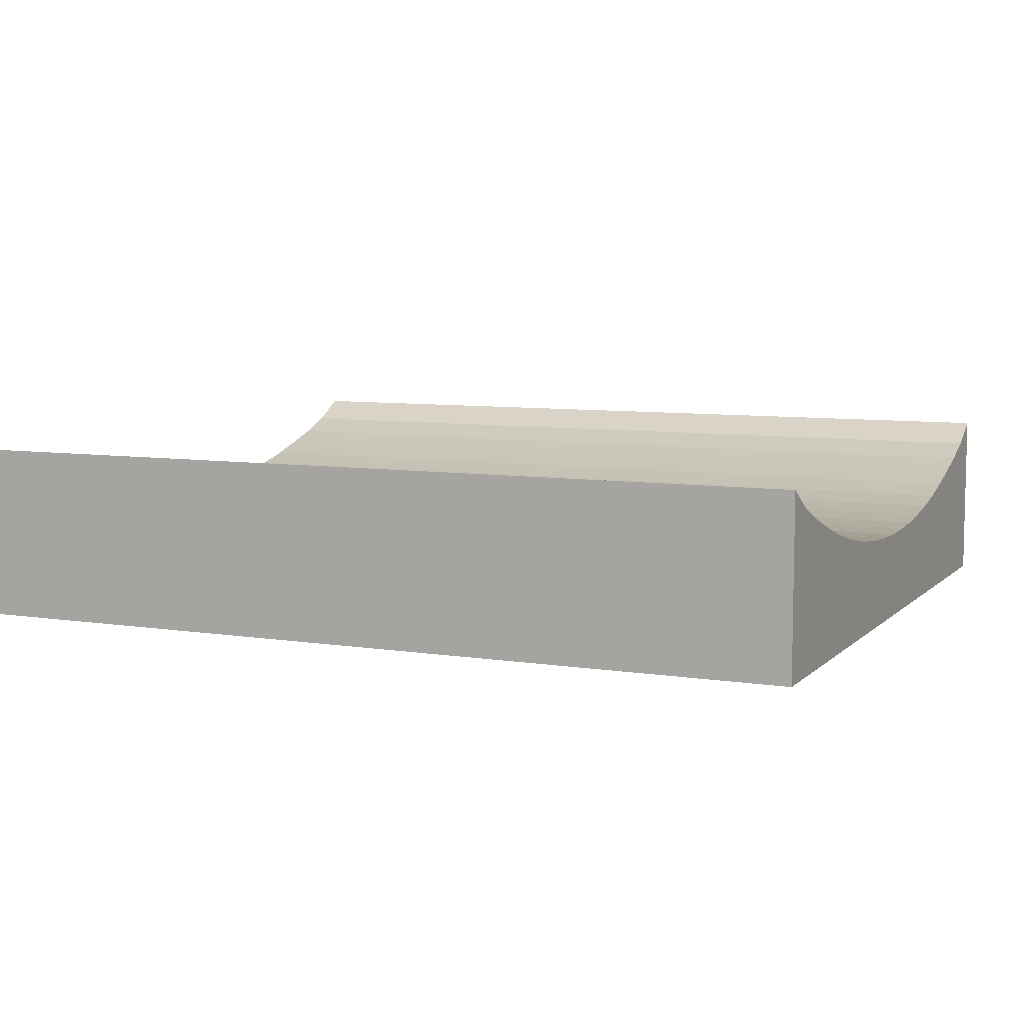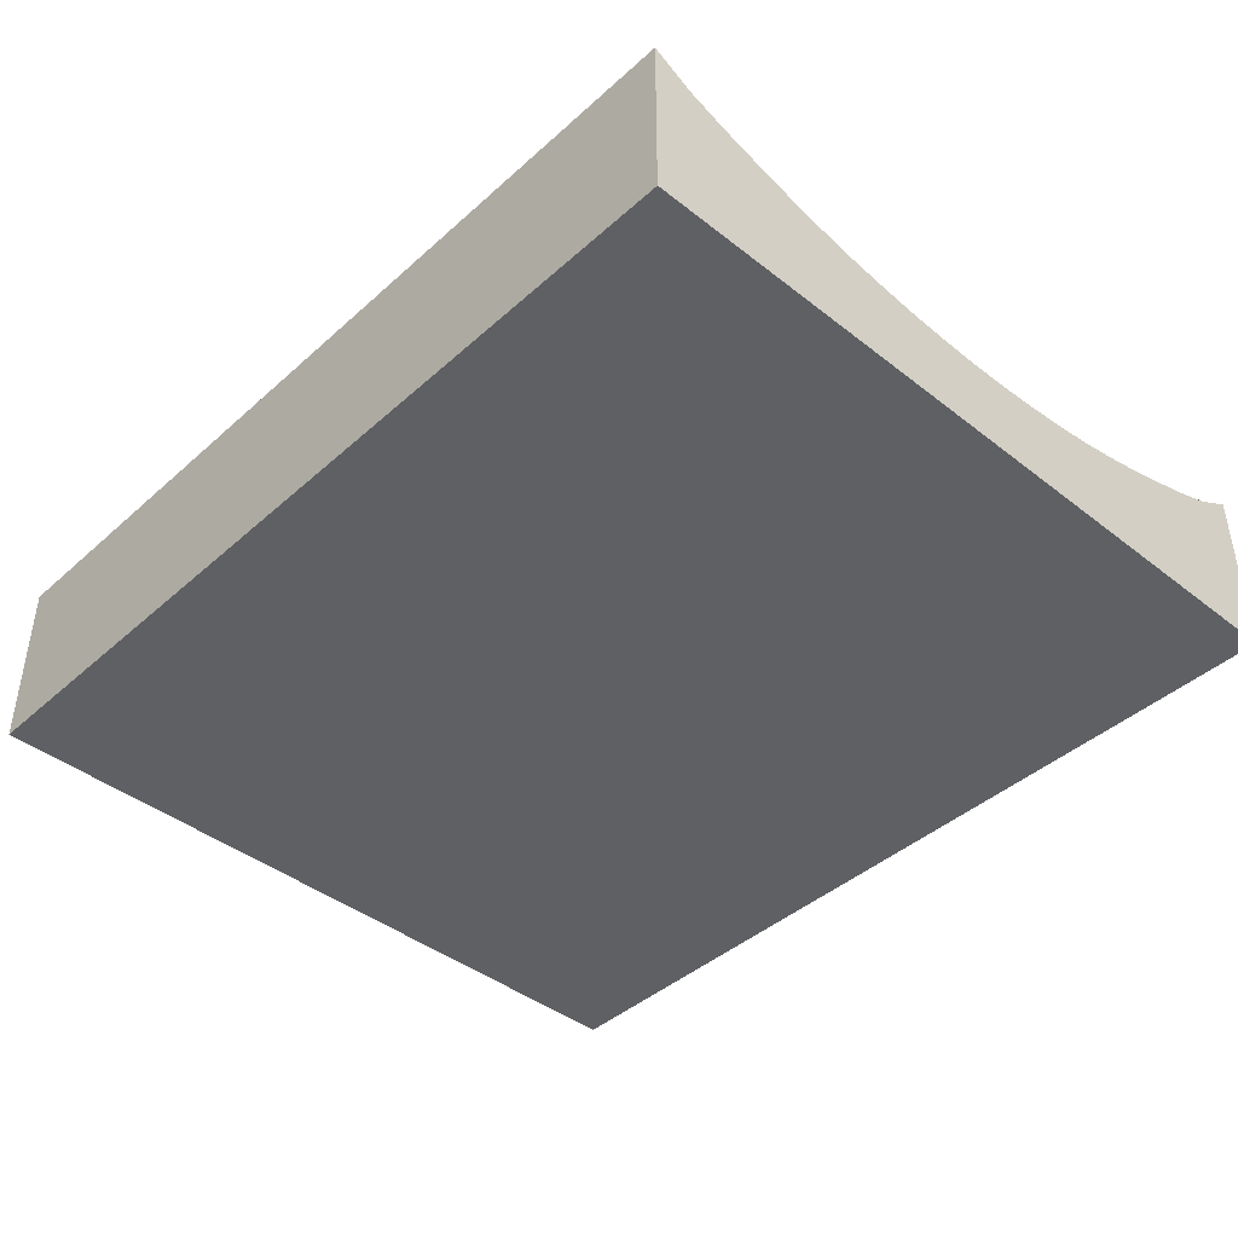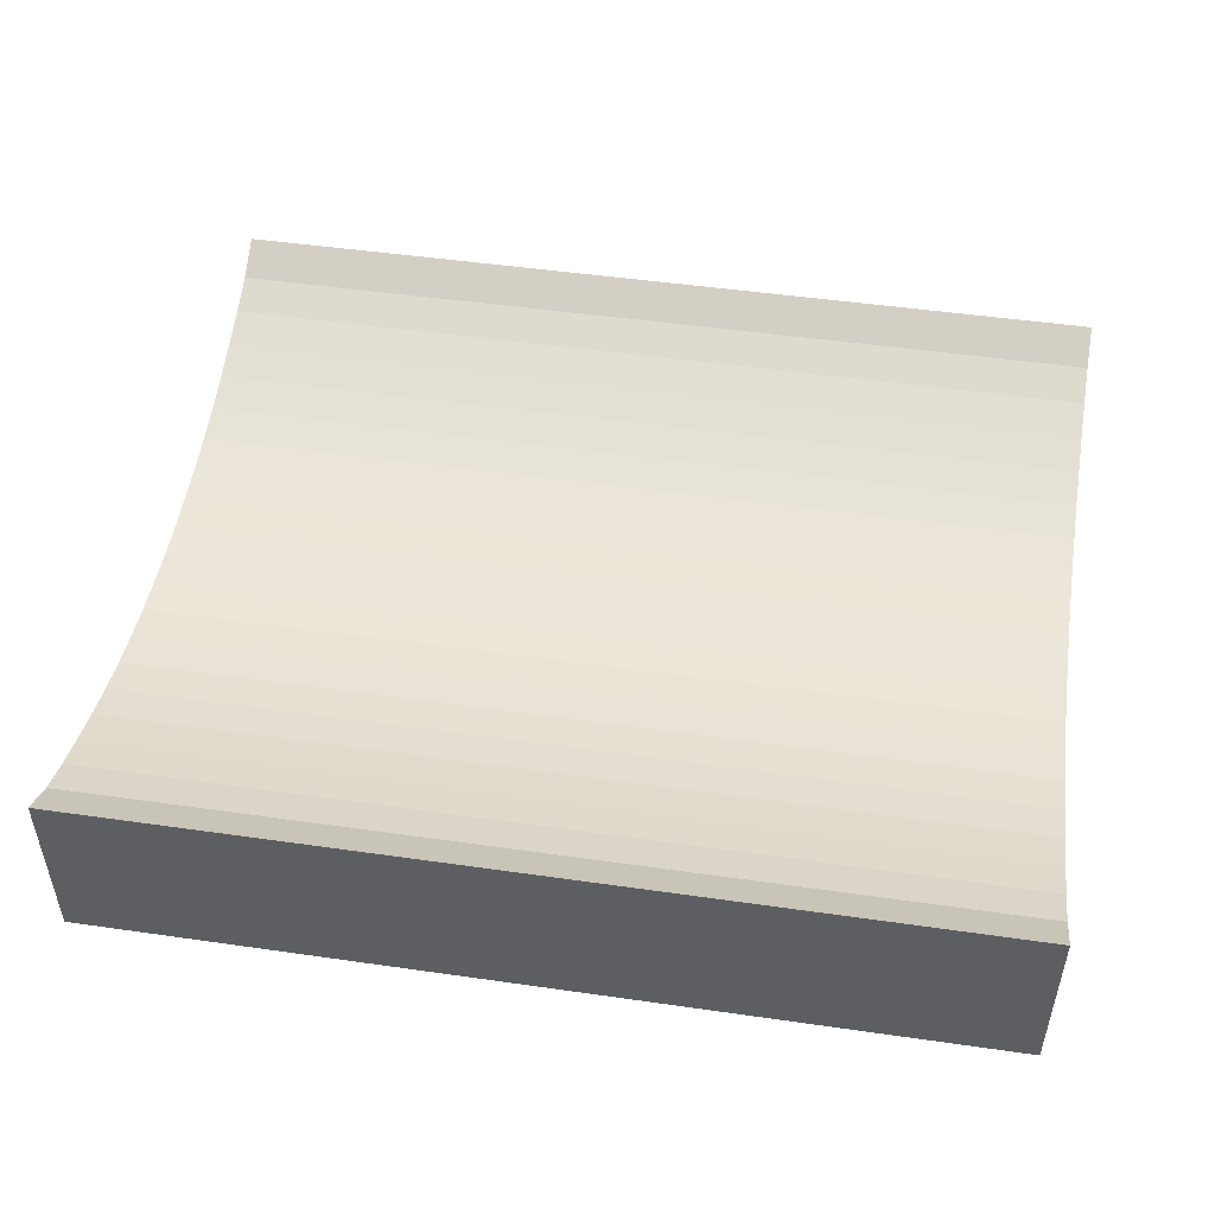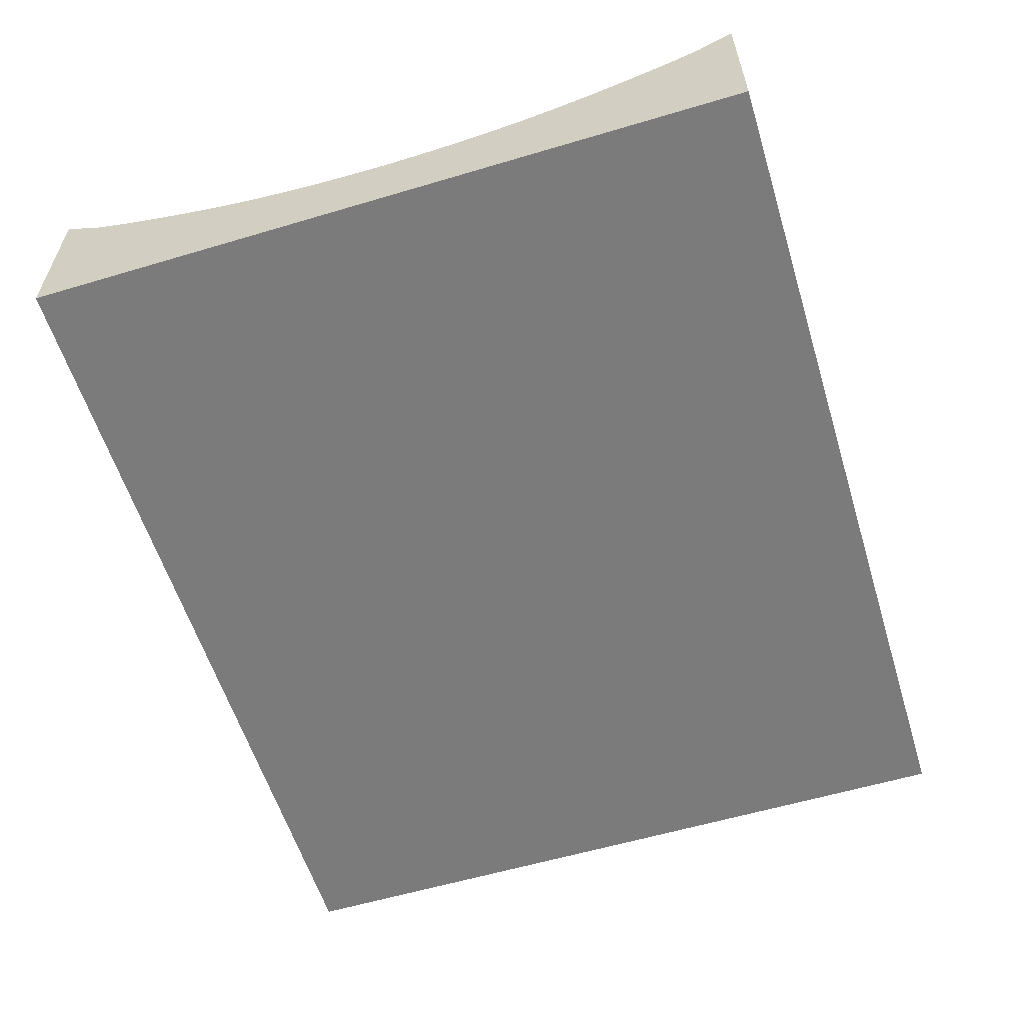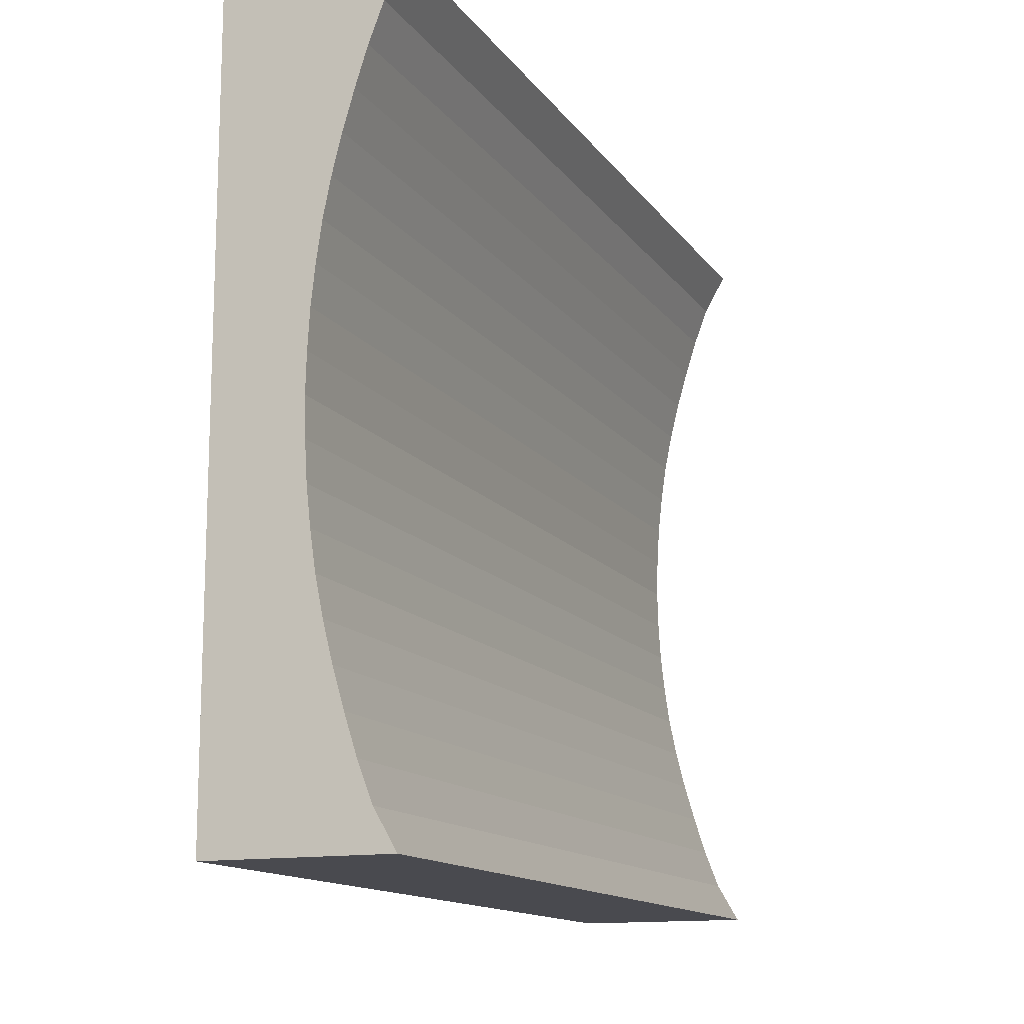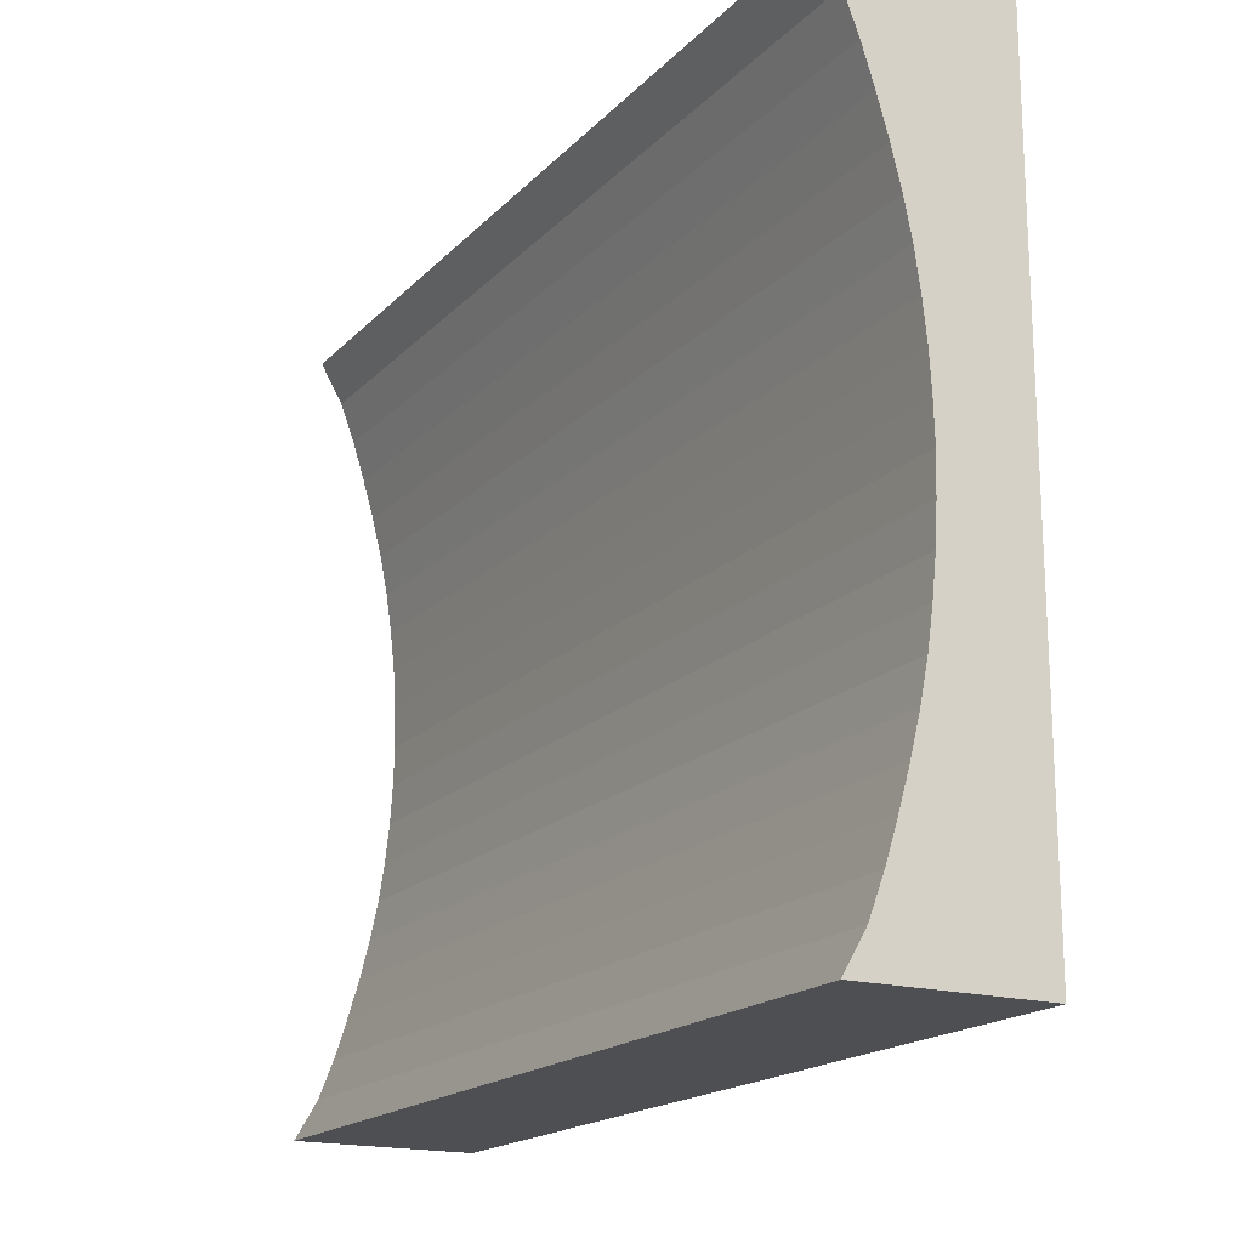
<metadata>
{"format":"obj","ext":"obj","renderer":"f3d","projection":"perspective","resolution":1024,"background":"white","views":[{"elev":7.5,"azim":24.2,"up":"+Y"},{"elev":-42.1,"azim":46.8,"up":"+Y"},{"elev":49.3,"azim":9.0,"up":"+Y"},{"elev":-58.4,"azim":-72.9,"up":"+Y"},{"elev":-13.6,"azim":112.5,"up":"+Z"},{"elev":-18.0,"azim":-119.1,"up":"+Z"}]}
</metadata>
<code>
o Cube
v -5 -0.5 4.25
v -5 1.5 4.25
v -5 -0.5 -4.25
v -5 1.5 -4.25
v 5 -0.5 4.25
v 5 1.5 4.25
v 5 -0.5 -4.25
v 5 1.5 -4.25
v -5 -0.5 -3.825
v -5 -0.5 -3.4
v -5 -0.5 -2.975
v -5 -0.5 -2.55
v -5 -0.5 -2.125
v -5 -0.5 -1.7
v -5 -0.5 -1.275
v -5 -0.5 -0.85
v -5 -0.5 -0.425
v -5 -0.5 0
v -5 -0.5 0.425
v -5 -0.5 0.85
v -5 -0.5 1.275
v -5 -0.5 1.7
v -5 -0.5 2.125
v -5 -0.5 2.55
v -5 -0.5 2.975
v -5 -0.5 3.4
v -5 -0.5 3.825
v -5 1.255 3.825
v -5 1.093 3.4
v -5 0.9581 2.975
v -5 0.8348 2.55
v -5 0.729 2.125
v -5 0.643 1.7
v -5 0.5819 1.275
v -5 0.536 0.85
v -5 0.5104 0.425
v -5 0.4986 -0
v -5 0.5104 -0.425
v -5 0.536 -0.85
v -5 0.5819 -1.275
v -5 0.643 -1.7
v -5 0.729 -2.125
v -5 0.8348 -2.55
v -5 0.9581 -2.975
v -5 1.093 -3.4
v -5 1.255 -3.825
v 5 -0.5 3.825
v 5 -0.5 3.4
v 5 -0.5 2.975
v 5 -0.5 2.55
v 5 -0.5 2.125
v 5 -0.5 1.7
v 5 -0.5 1.275
v 5 -0.5 0.85
v 5 -0.5 0.425
v 5 -0.5 0
v 5 -0.5 -0.425
v 5 -0.5 -0.85
v 5 -0.5 -1.275
v 5 -0.5 -1.7
v 5 -0.5 -2.125
v 5 -0.5 -2.55
v 5 -0.5 -2.975
v 5 -0.5 -3.4
v 5 -0.5 -3.825
v 5 1.255 -3.825
v 5 1.093 -3.4
v 5 0.9581 -2.975
v 5 0.8348 -2.55
v 5 0.729 -2.125
v 5 0.643 -1.7
v 5 0.5819 -1.275
v 5 0.536 -0.85
v 5 0.5104 -0.425
v 5 0.4986 -0
v 5 0.5104 0.425
v 5 0.536 0.85
v 5 0.5819 1.275
v 5 0.643 1.7
v 5 0.729 2.125
v 5 0.8348 2.55
v 5 0.9581 2.975
v 5 1.093 3.4
v 5 1.255 3.825
f 9 46 4 3
f 3 4 8 7
f 47 84 6 5
f 5 6 2 1
f 27 47 5 1
f 84 28 2 6
f 8 4 46 66
f 66 46 45 67
f 67 45 44 68
f 68 44 43 69
f 69 43 42 70
f 70 42 41 71
f 71 41 40 72
f 72 40 39 73
f 73 39 38 74
f 74 38 37 75
f 75 37 36 76
f 76 36 35 77
f 77 35 34 78
f 78 34 33 79
f 79 33 32 80
f 80 32 31 81
f 81 31 30 82
f 82 30 29 83
f 83 29 28 84
f 3 7 65 9
f 9 65 64 10
f 10 64 63 11
f 11 63 62 12
f 12 62 61 13
f 13 61 60 14
f 14 60 59 15
f 15 59 58 16
f 16 58 57 17
f 17 57 56 18
f 18 56 55 19
f 19 55 54 20
f 20 54 53 21
f 21 53 52 22
f 22 52 51 23
f 23 51 50 24
f 24 50 49 25
f 25 49 48 26
f 26 48 47 27
f 7 8 66 65
f 65 66 67 64
f 64 67 68 63
f 63 68 69 62
f 62 69 70 61
f 61 70 71 60
f 60 71 72 59
f 59 72 73 58
f 58 73 74 57
f 57 74 75 56
f 56 75 76 55
f 55 76 77 54
f 54 77 78 53
f 53 78 79 52
f 52 79 80 51
f 51 80 81 50
f 50 81 82 49
f 49 82 83 48
f 48 83 84 47
f 1 2 28 27
f 27 28 29 26
f 26 29 30 25
f 25 30 31 24
f 24 31 32 23
f 23 32 33 22
f 22 33 34 21
f 21 34 35 20
f 20 35 36 19
f 19 36 37 18
f 18 37 38 17
f 17 38 39 16
f 16 39 40 15
f 15 40 41 14
f 14 41 42 13
f 13 42 43 12
f 12 43 44 11
f 11 44 45 10
f 10 45 46 9

</code>
